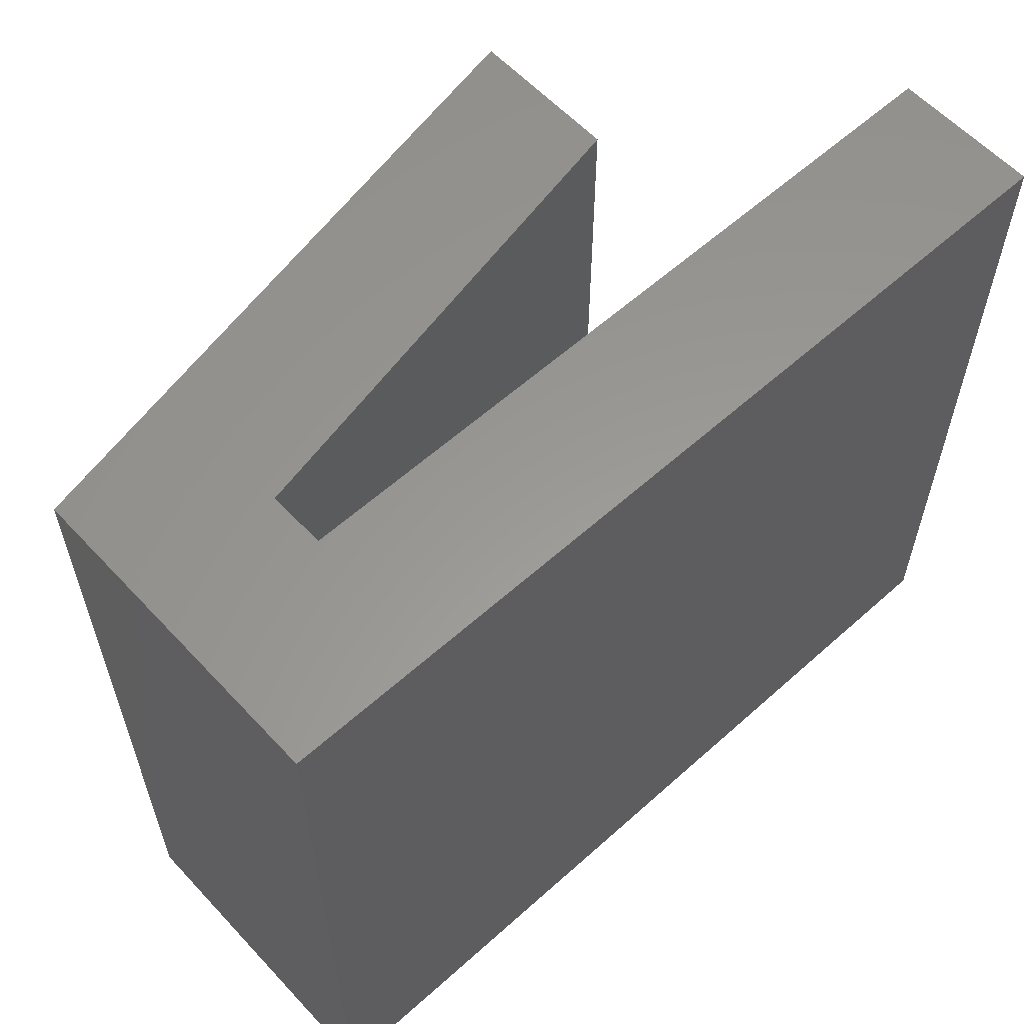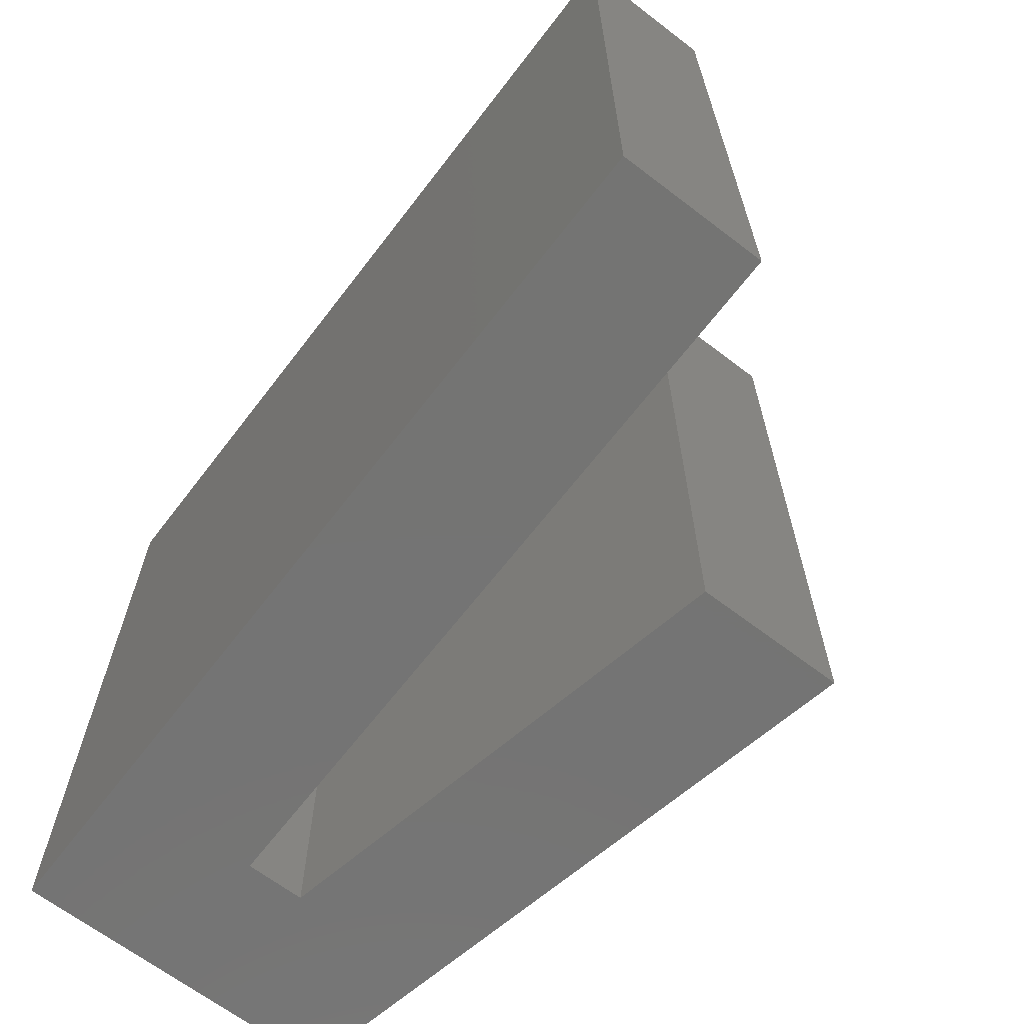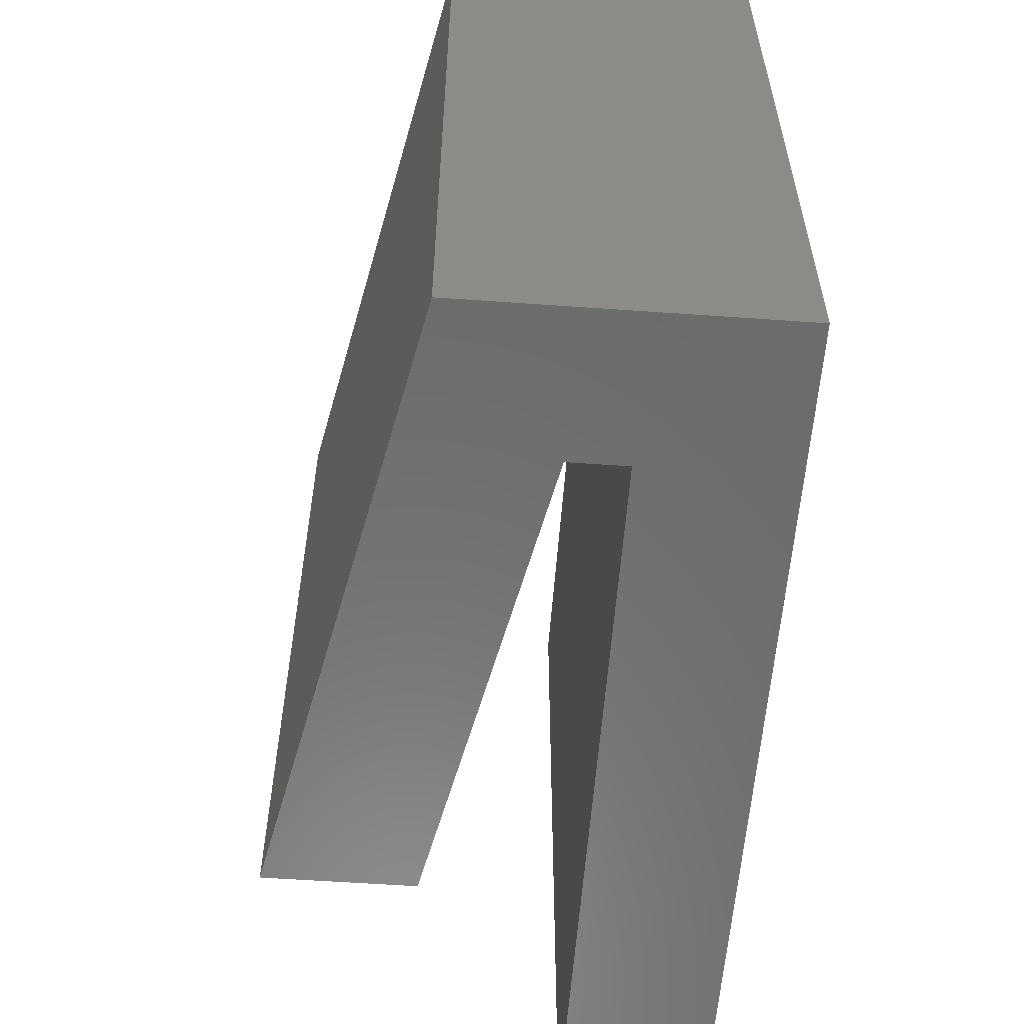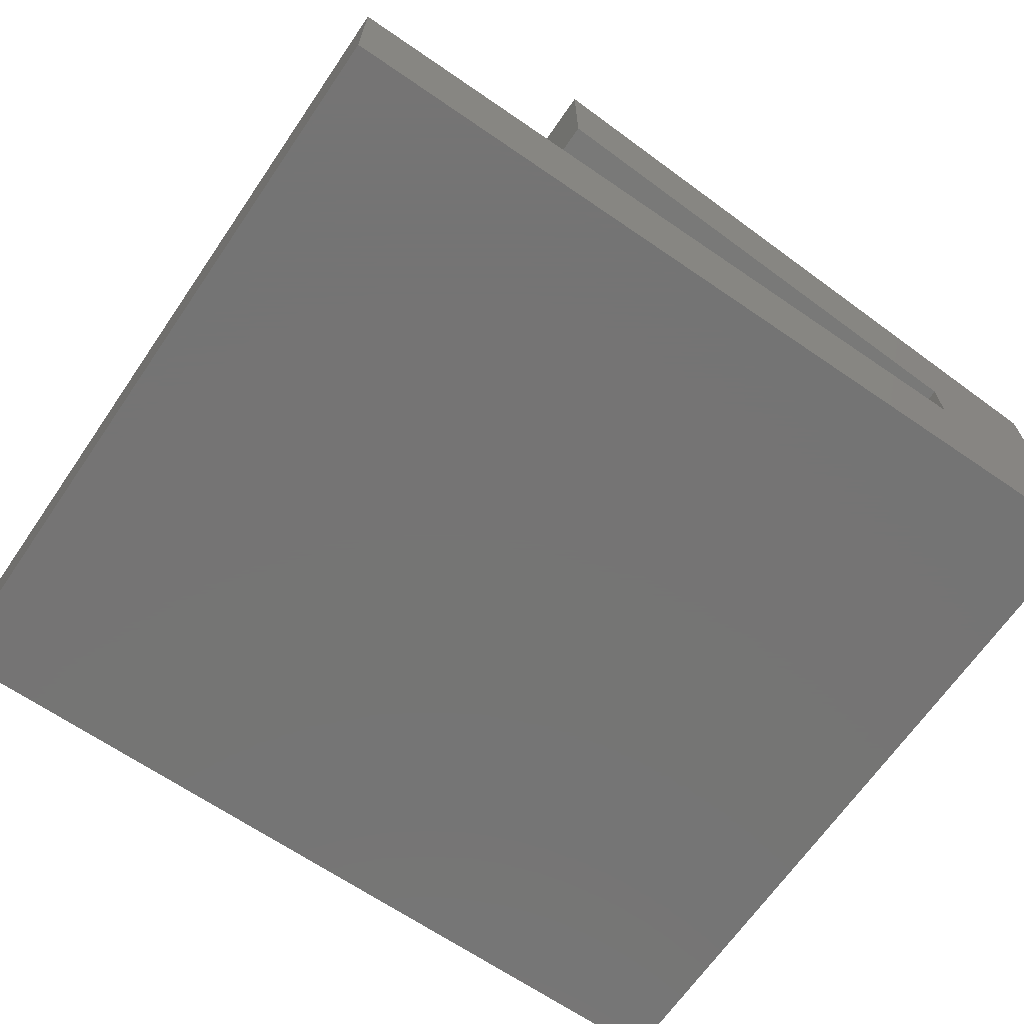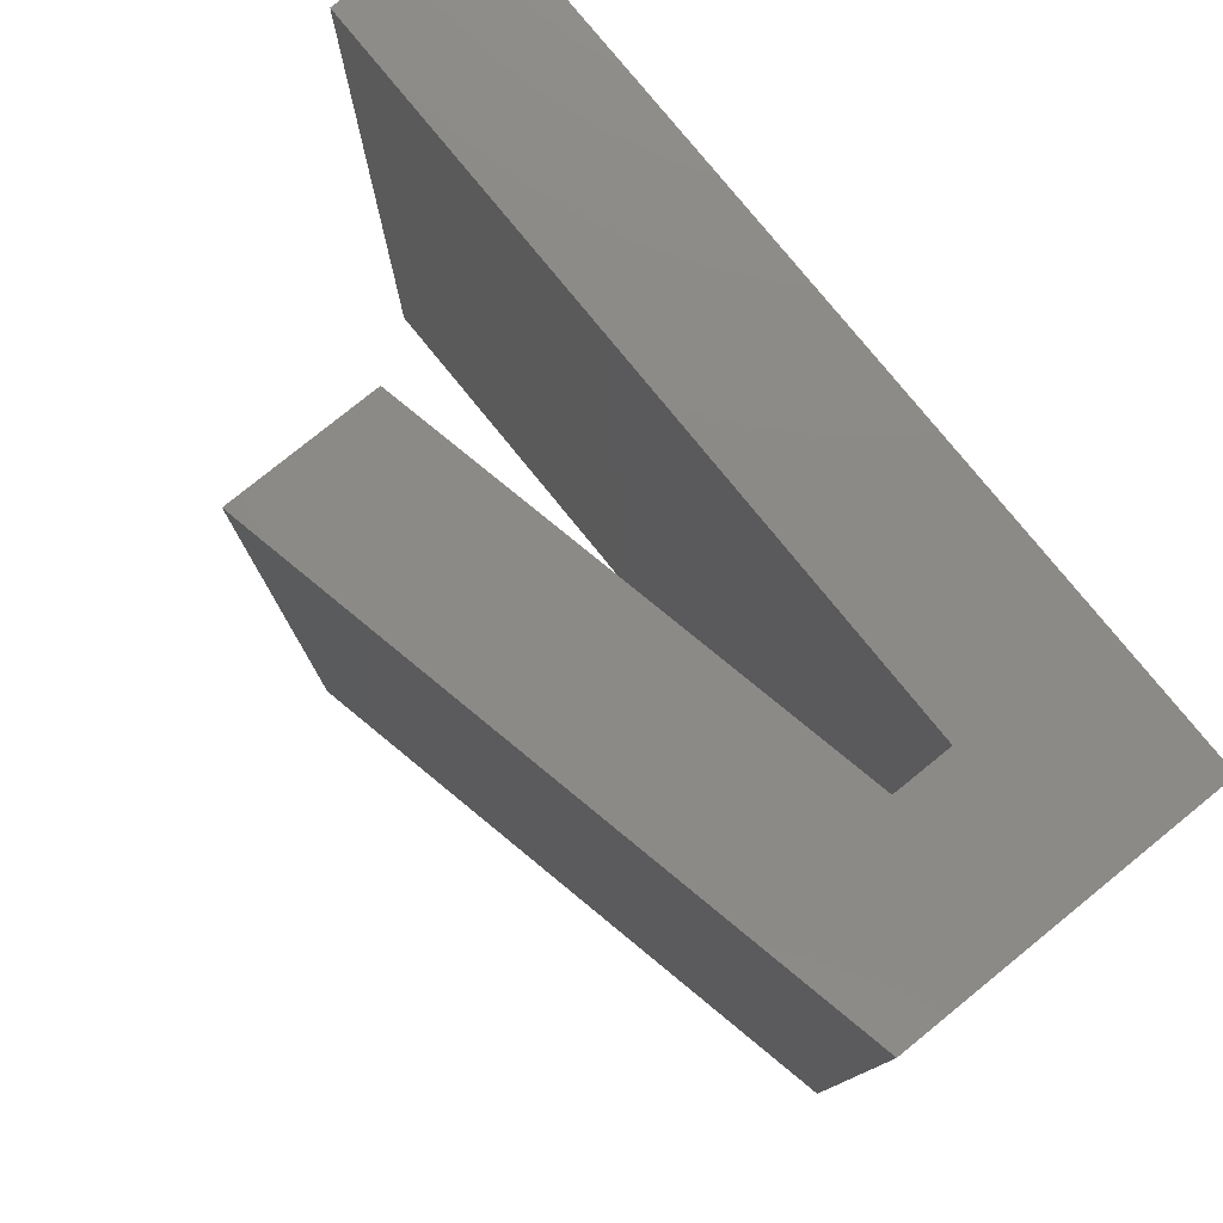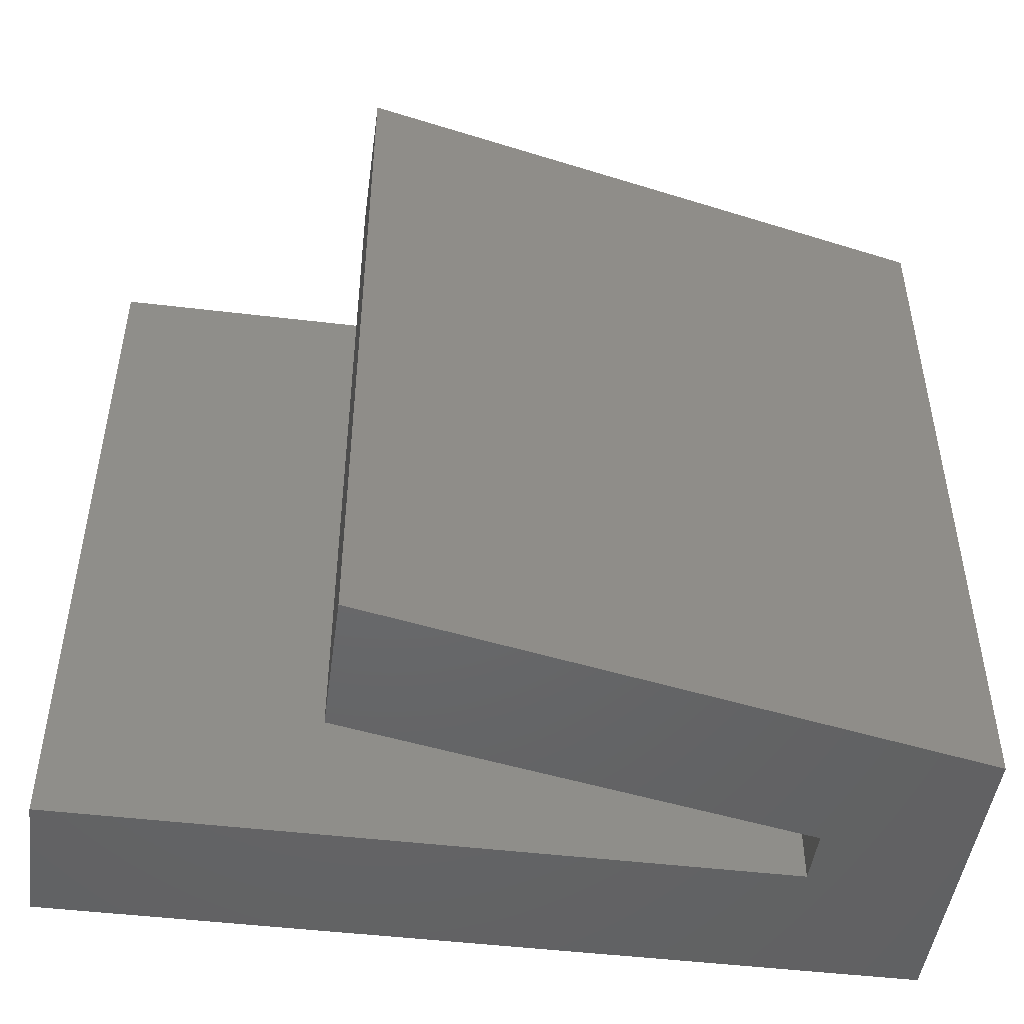
<metadata>
{"format":"stl","ext":"stl","renderer":"f3d","projection":"perspective","resolution":1024,"background":"white","views":[{"elev":59.4,"azim":137.4,"up":"+Y"},{"elev":-66.1,"azim":-127.5,"up":"+Y"},{"elev":-57.9,"azim":85.8,"up":"+Y"},{"elev":-66.9,"azim":-34.5,"up":"+Z"},{"elev":78.3,"azim":51.0,"up":"+Y"},{"elev":-47.7,"azim":-7.7,"up":"+Y"}]}
</metadata>
<code>
# stl→obj: 16 verts, 28 faces
v 0.7344 5.888e-17 0.06062
v 0.1354 3.249e-17 0.1842
v 0.7344 -0.75 0.06062
v 0.1354 -0.75 0.1842
v 0.1354 2.452e-17 0.04062
v 0.1354 -0.75 0.04062
v 0.5938 -0.75 -0.05395
v 0.7344 -0.75 -0.25
v 0.5938 -0.75 -0.1094
v -0.1172 -0.75 -0.25
v -0.1172 -0.75 -0.1094
v 0.5938 4.471e-17 -0.05395
v 0.7344 4.163e-17 -0.25
v 0.5938 4.163e-17 -0.1094
v -0.1172 -5.638e-18 -0.25
v -0.1172 2.168e-18 -0.1094
f 1 2 3
f 3 2 4
f 5 6 2
f 2 6 4
f 4 6 3
f 3 6 7
f 3 7 8
f 8 7 9
f 8 9 10
f 10 9 11
f 1 5 2
f 5 1 12
f 12 1 13
f 12 13 14
f 14 13 15
f 14 15 16
f 16 15 11
f 11 15 10
f 16 11 14
f 14 11 9
f 14 9 12
f 12 9 7
f 12 7 5
f 5 7 6
f 10 15 8
f 8 15 13
f 13 1 8
f 8 1 3

</code>
